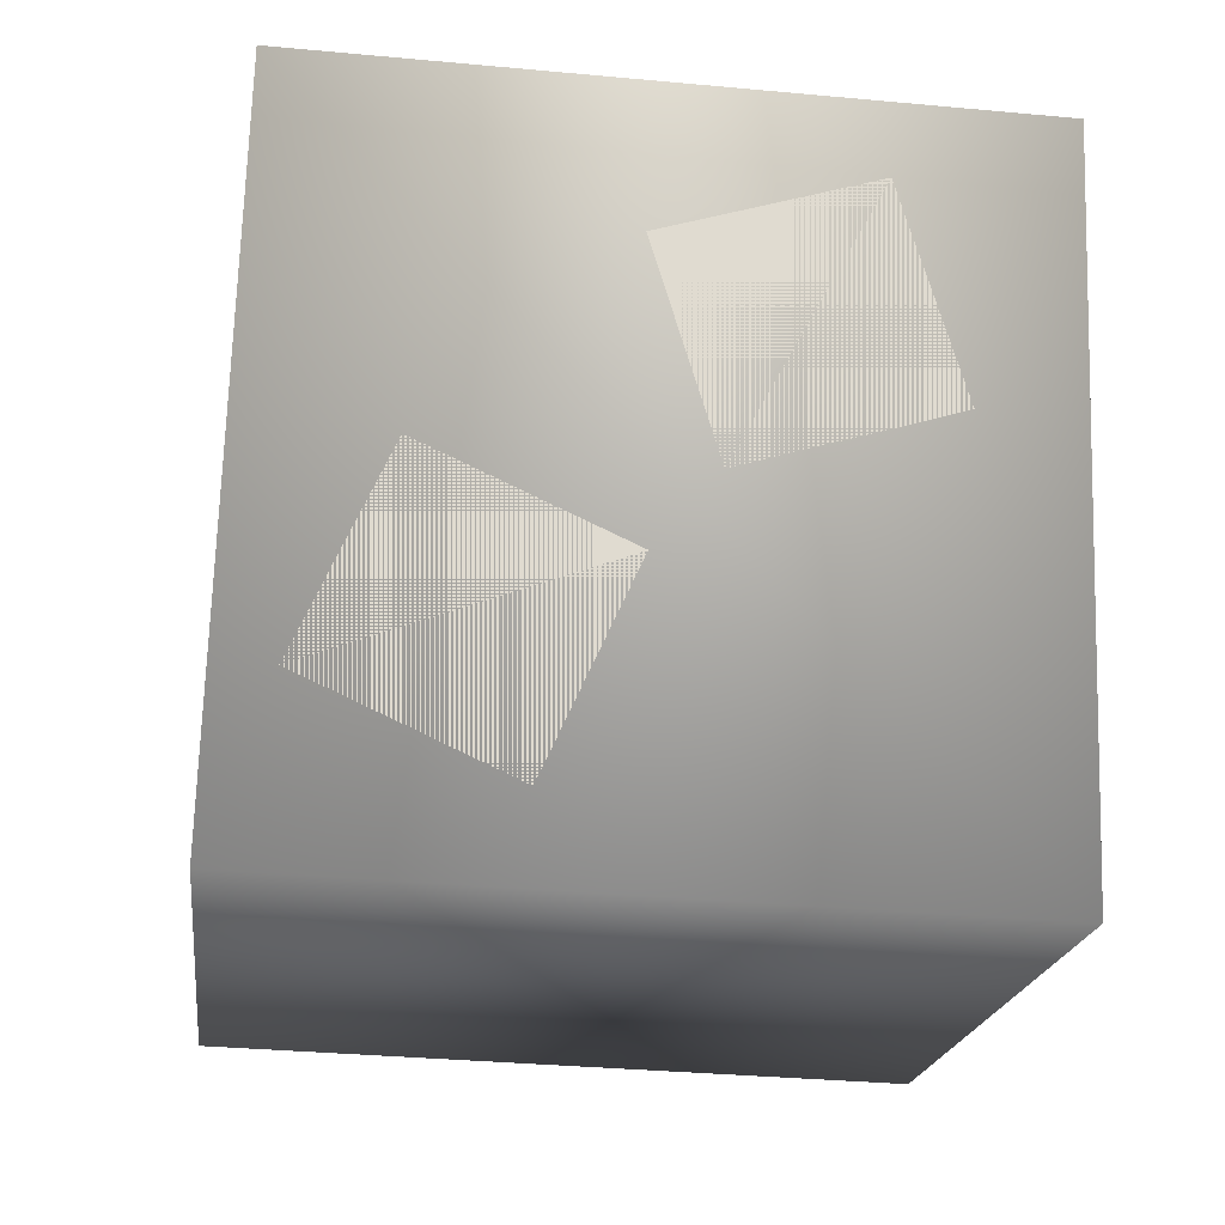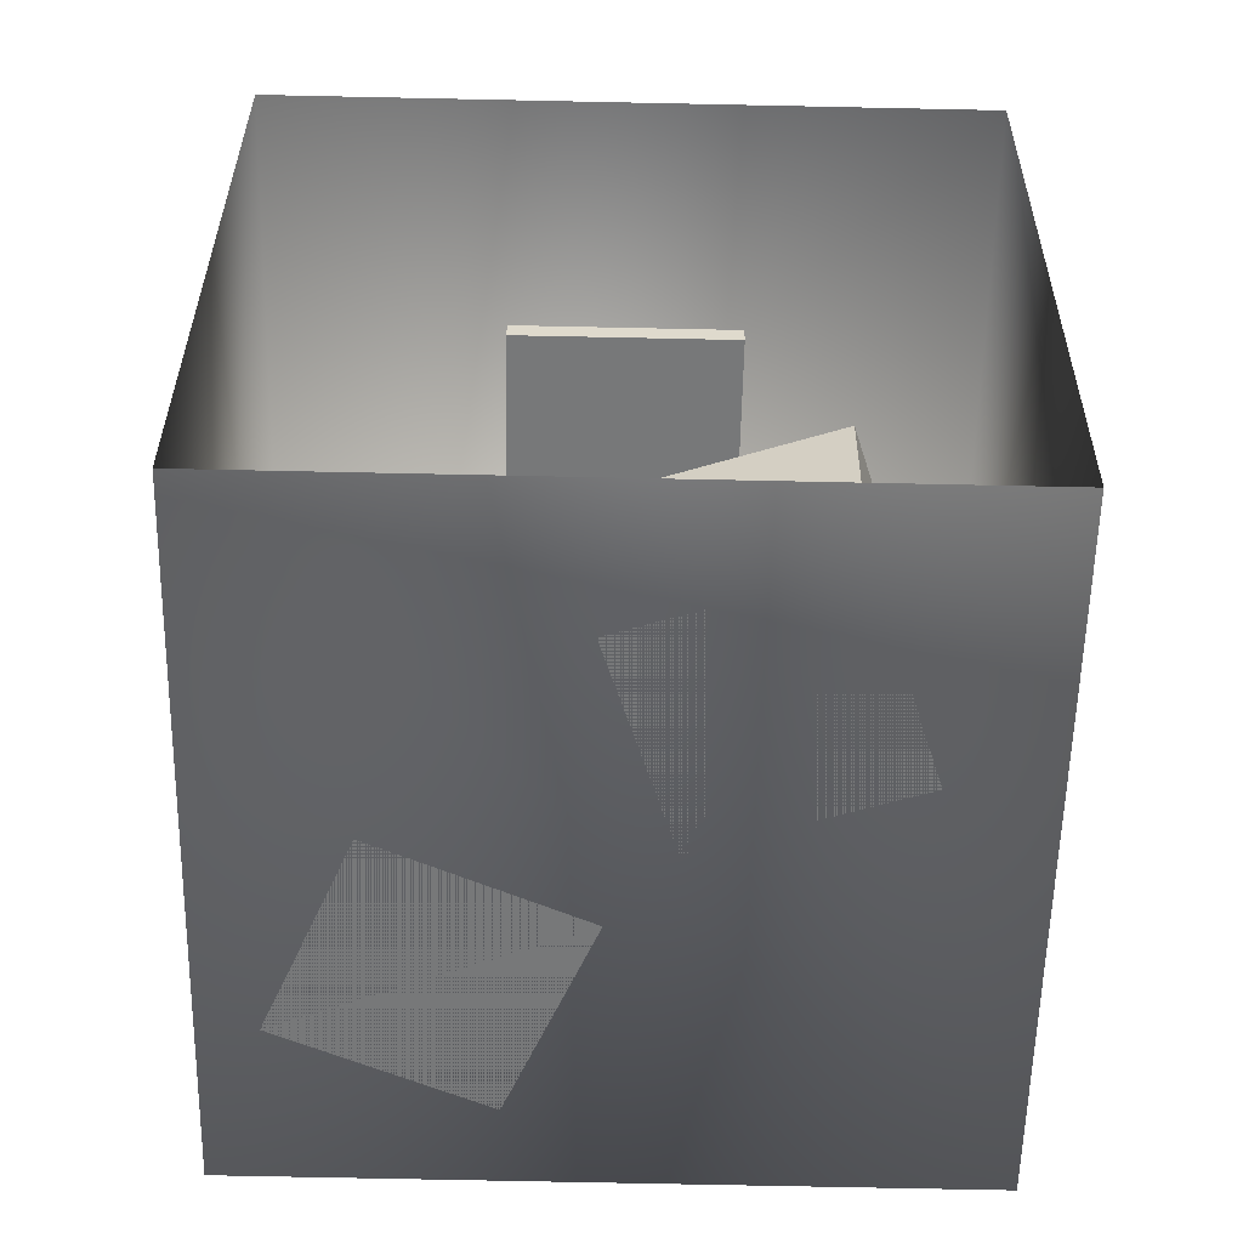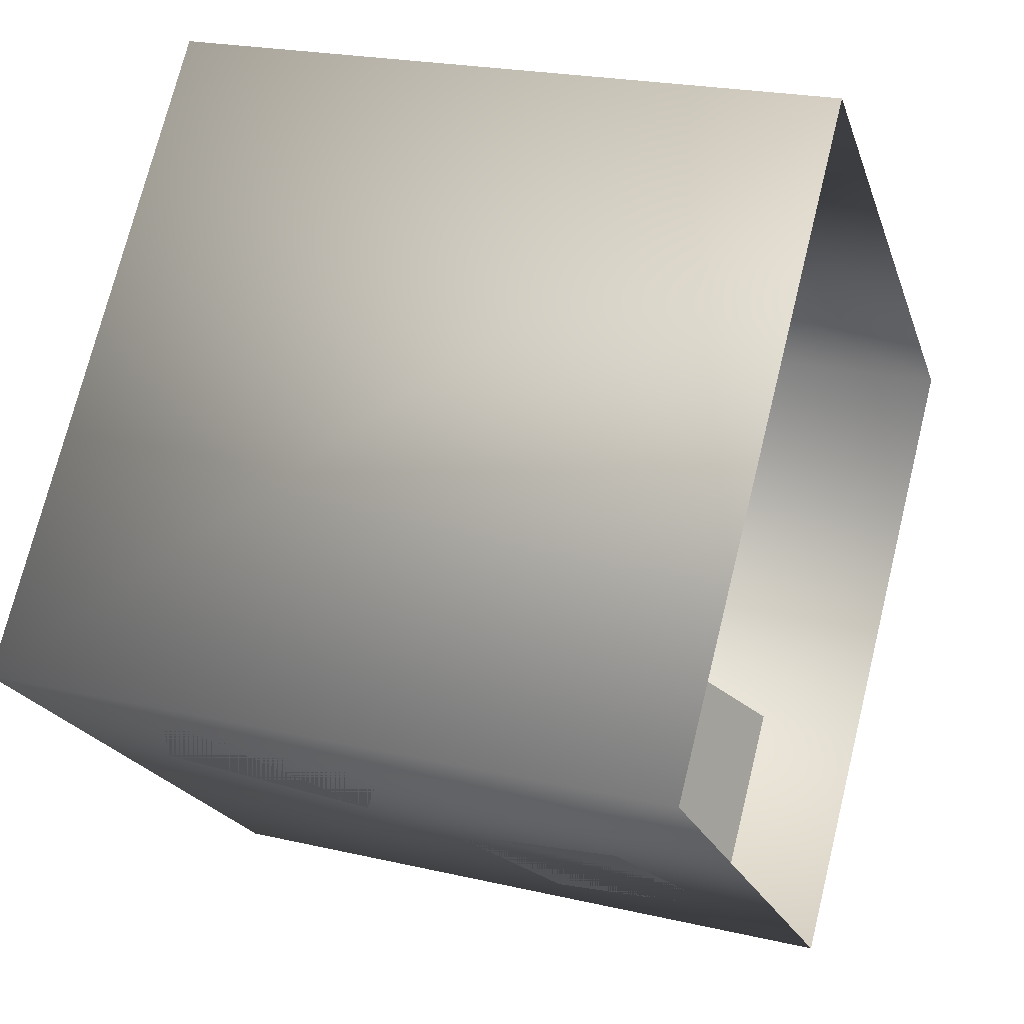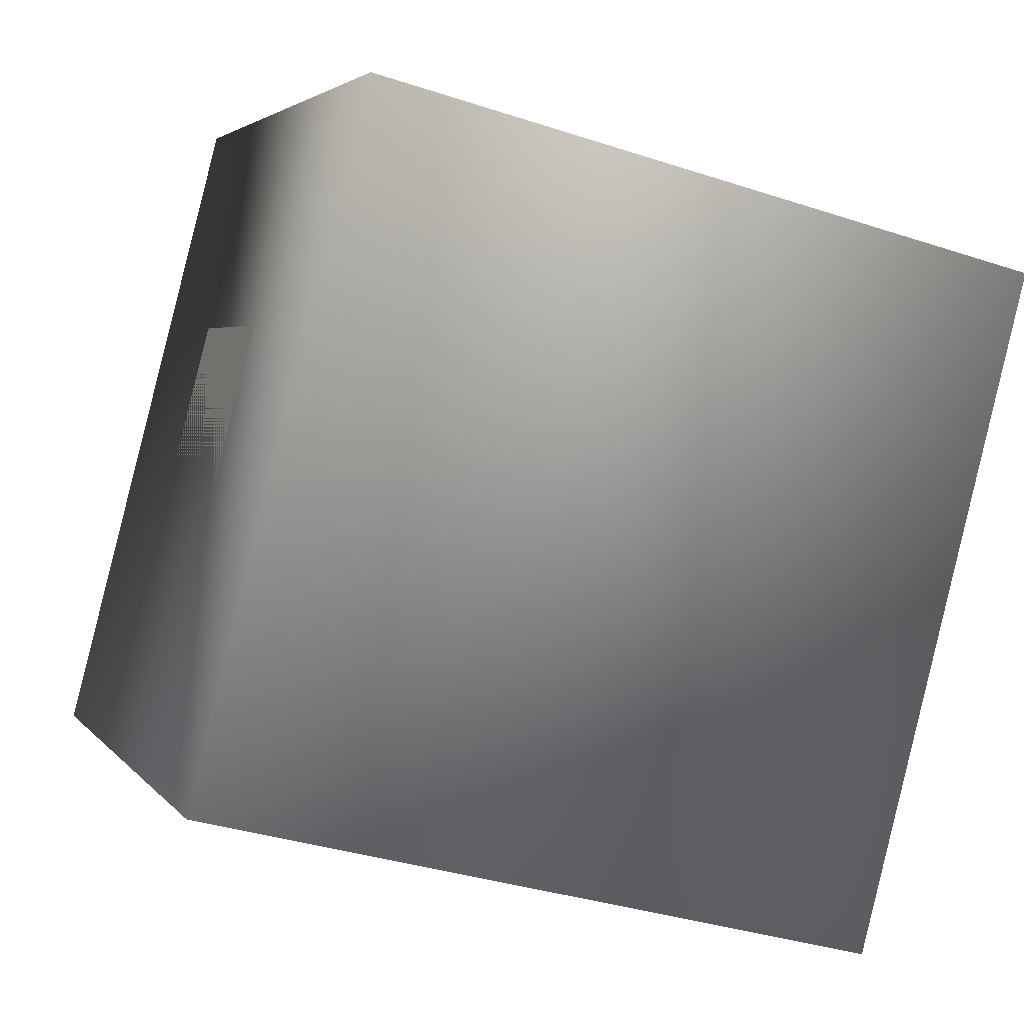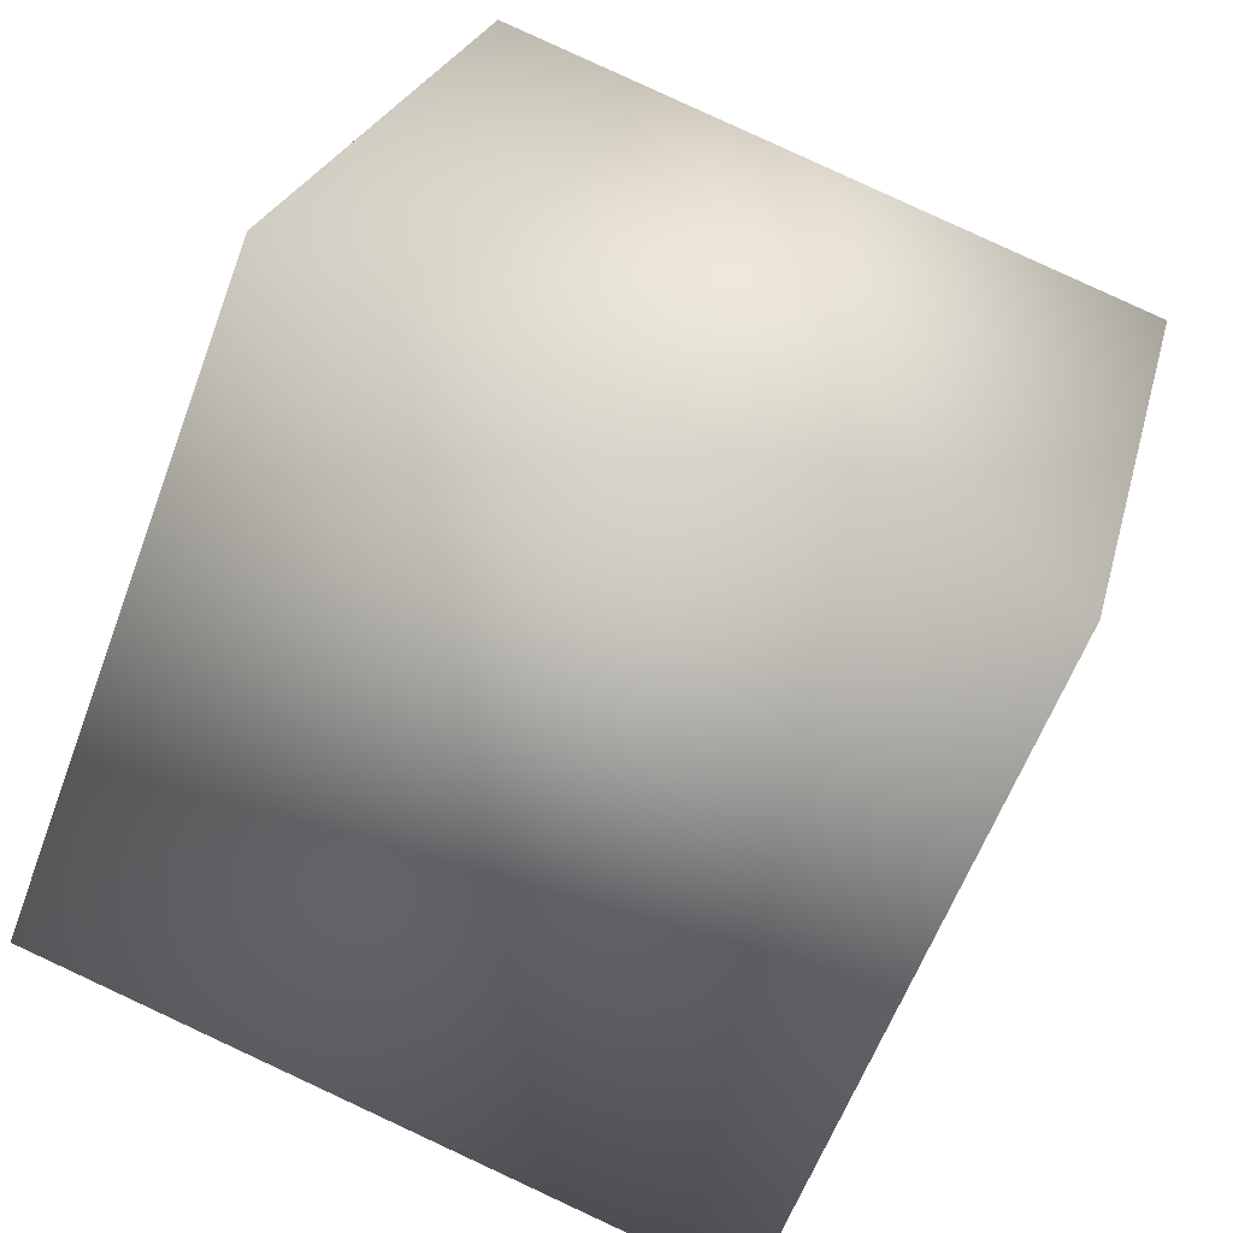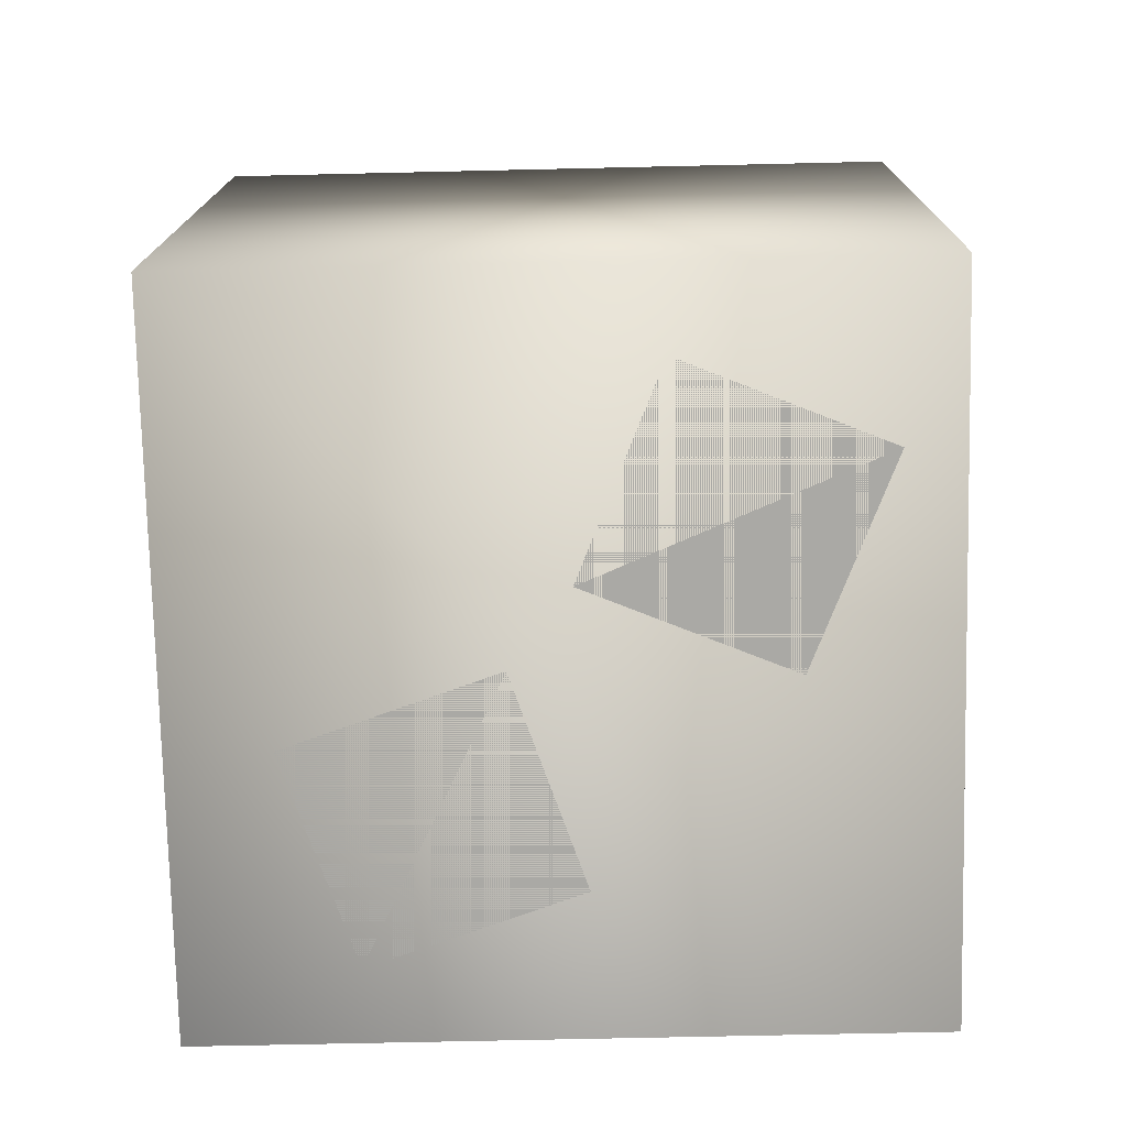
<metadata>
{"format":"obj","ext":"obj","renderer":"f3d","projection":"perspective","resolution":1024,"background":"white","views":[{"elev":-33.8,"azim":-7.2,"up":"+Z"},{"elev":-71.8,"azim":-1.2,"up":"+Y"},{"elev":-20.4,"azim":-74.1,"up":"+Y"},{"elev":3.4,"azim":-108.3,"up":"+Z"},{"elev":-60.3,"azim":-110.4,"up":"+Z"},{"elev":-61.0,"azim":-178.6,"up":"+Y"}]}
</metadata>
<code>
o Cube.003_Cube.002
v -0.4705 -0.4005 -0.4263
v -0.4705 0.2576 -0.2564
v -0.1523 -0.3672 -0.5553
v -0.1523 0.2909 -0.3854
v -0.3373 -0.4801 -0.1182
v -0.3373 0.178 0.05167
v -0.01906 -0.4468 -0.2472
v -0.01906 0.2113 -0.07733
f 2 3 1
f 4 7 3
f 8 5 7
f 6 1 5
f 7 1 3
f 8 2 6
f 2 4 3
f 4 8 7
f 8 6 5
f 6 2 1
f 7 5 1
f 8 4 2
o Cube.002_Cube
v -0.03401 -0.558 0.1839
v -0.03401 -0.224 0.2701
v 0.07606 -0.4763 -0.1327
v 0.07606 -0.1423 -0.04647
v 0.2929 -0.5856 0.2905
v 0.2929 -0.2515 0.3767
v 0.403 -0.5038 -0.02612
v 0.403 -0.1698 0.06011
f 10 11 9
f 12 15 11
f 16 13 15
f 14 9 13
f 11 13 9
f 12 14 16
f 10 12 11
f 12 16 15
f 16 14 13
f 14 10 9
f 11 15 13
f 12 10 14
o Cube.001
v -0.1841 0.5279 0.3094
v -0.1841 0.5603 0.3178
v -0.1841 0.6199 -0.04712
v -0.1841 0.6523 -0.03876
v 0.1841 0.5279 0.3094
v 0.1841 0.5603 0.3178
v 0.1841 0.6199 -0.04712
v 0.1841 0.6523 -0.03876
f 18 19 17
f 20 23 19
f 23 22 21
f 22 17 21
f 23 17 19
f 20 22 24
f 18 20 19
f 20 24 23
f 23 24 22
f 22 18 17
f 23 21 17
f 20 18 22
o Cube_Cube.003
v -0.5582 -0.6141 0.4009
v -0.5582 0.4668 0.68
v -0.5582 -0.335 -0.68
v -0.5582 0.7458 -0.4009
v 0.5582 -0.6141 0.4009
v 0.5582 0.4668 0.68
v 0.5582 -0.335 -0.68
v 0.5582 0.7458 -0.4009
f 31 28 27
f 25 31 27
f 30 28 32
f 31 32 28
f 25 29 31
f 30 26 28
f 27 26 25
f 27 28 26
f 29 32 31
f 29 30 32

</code>
